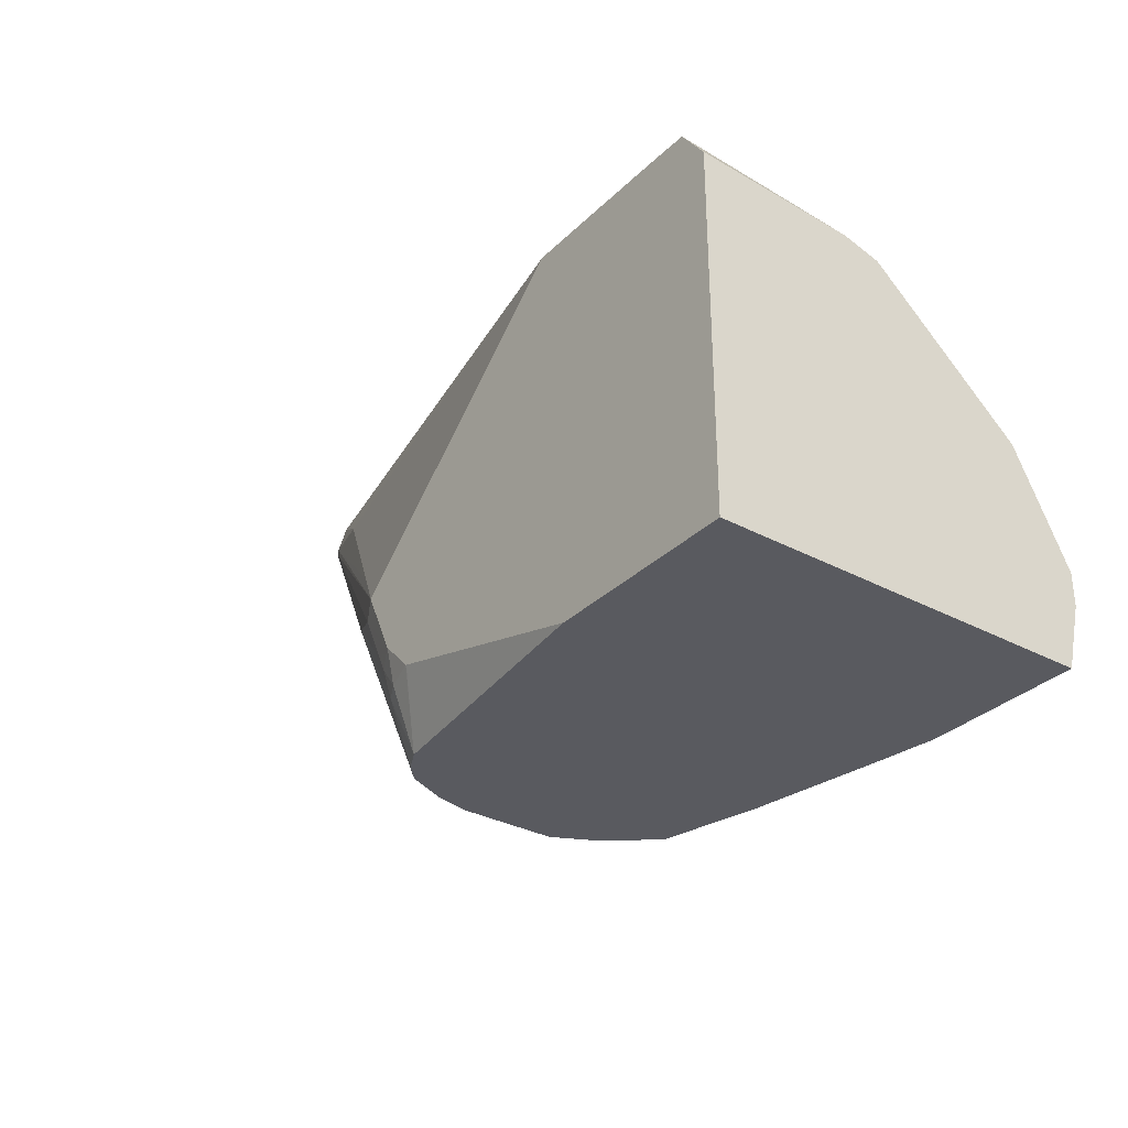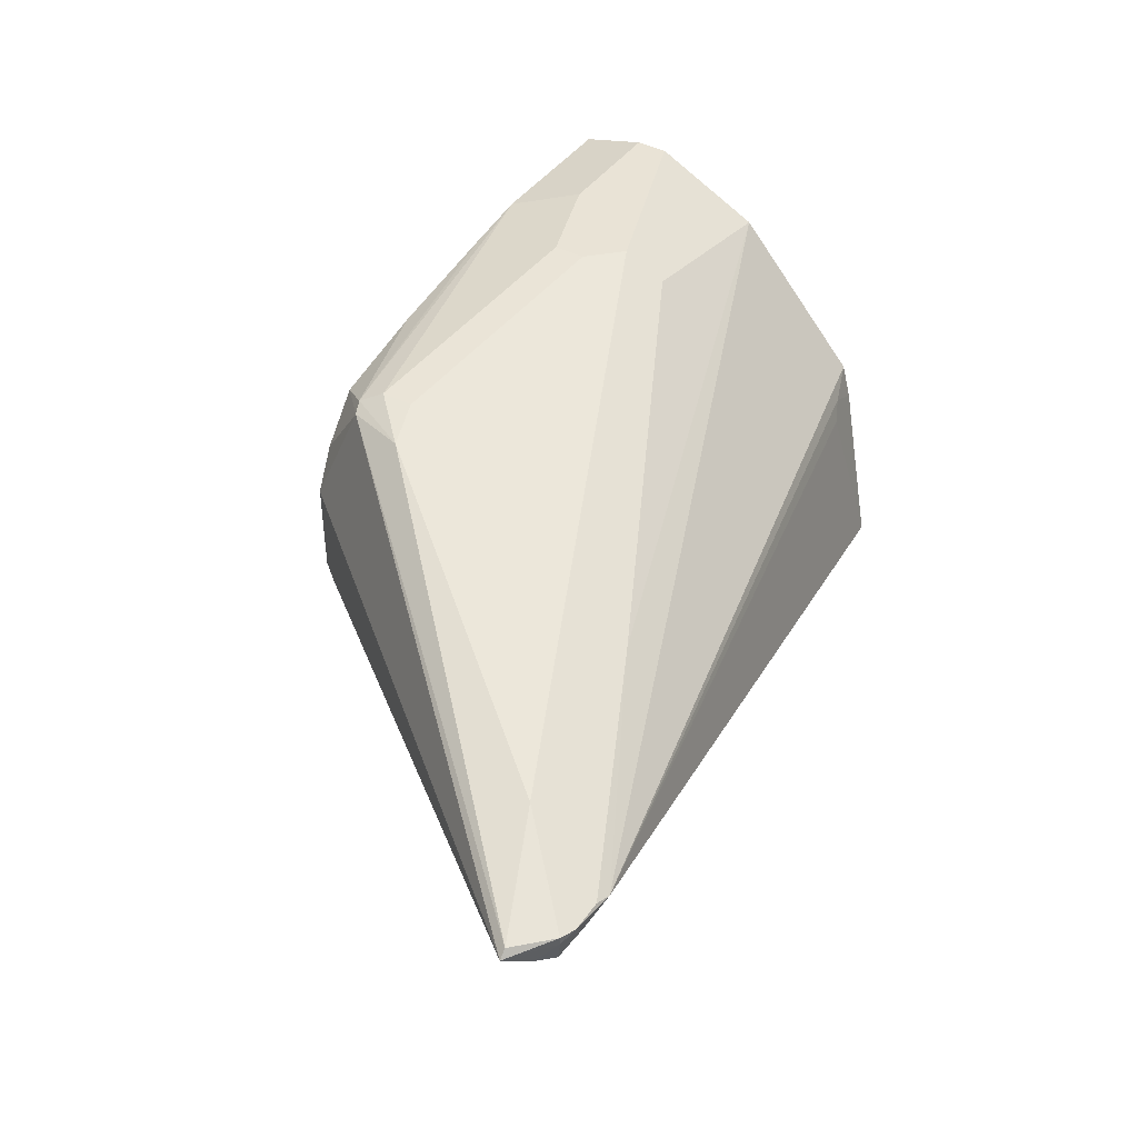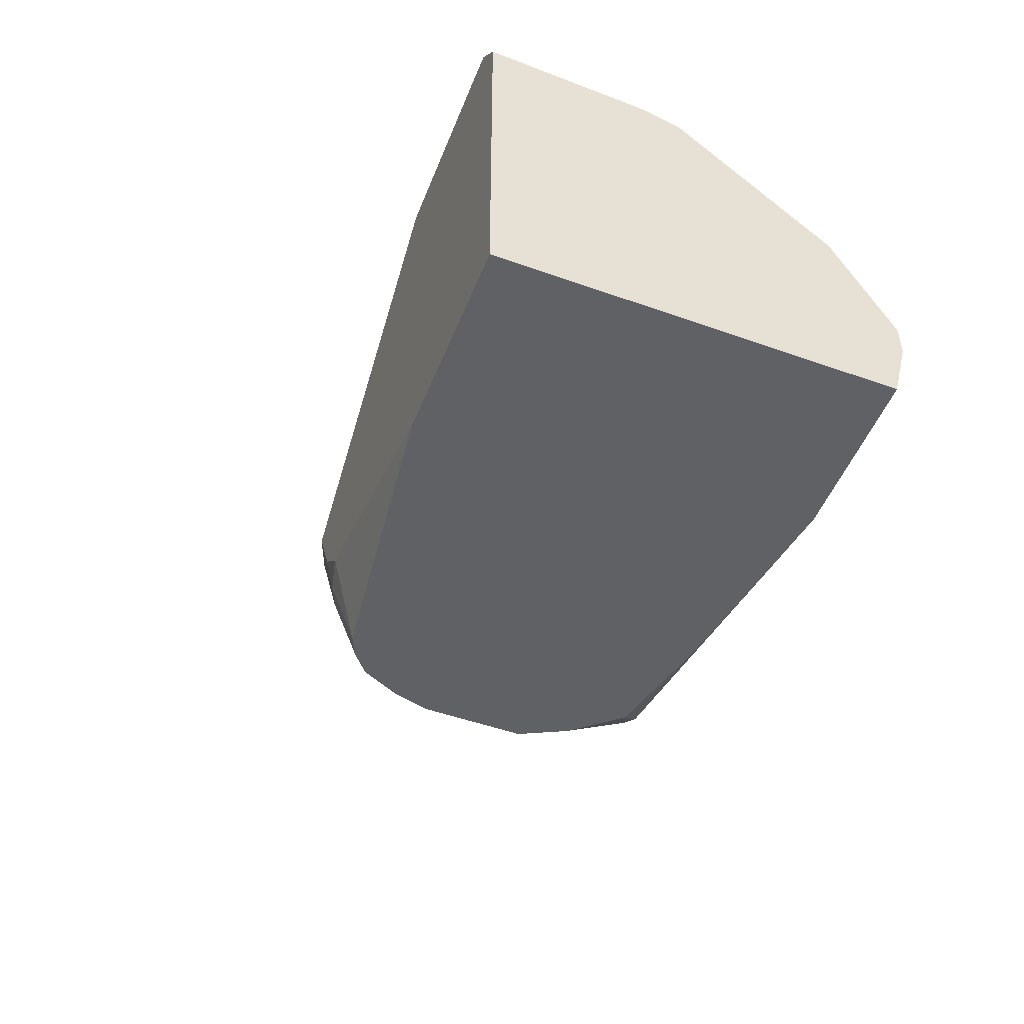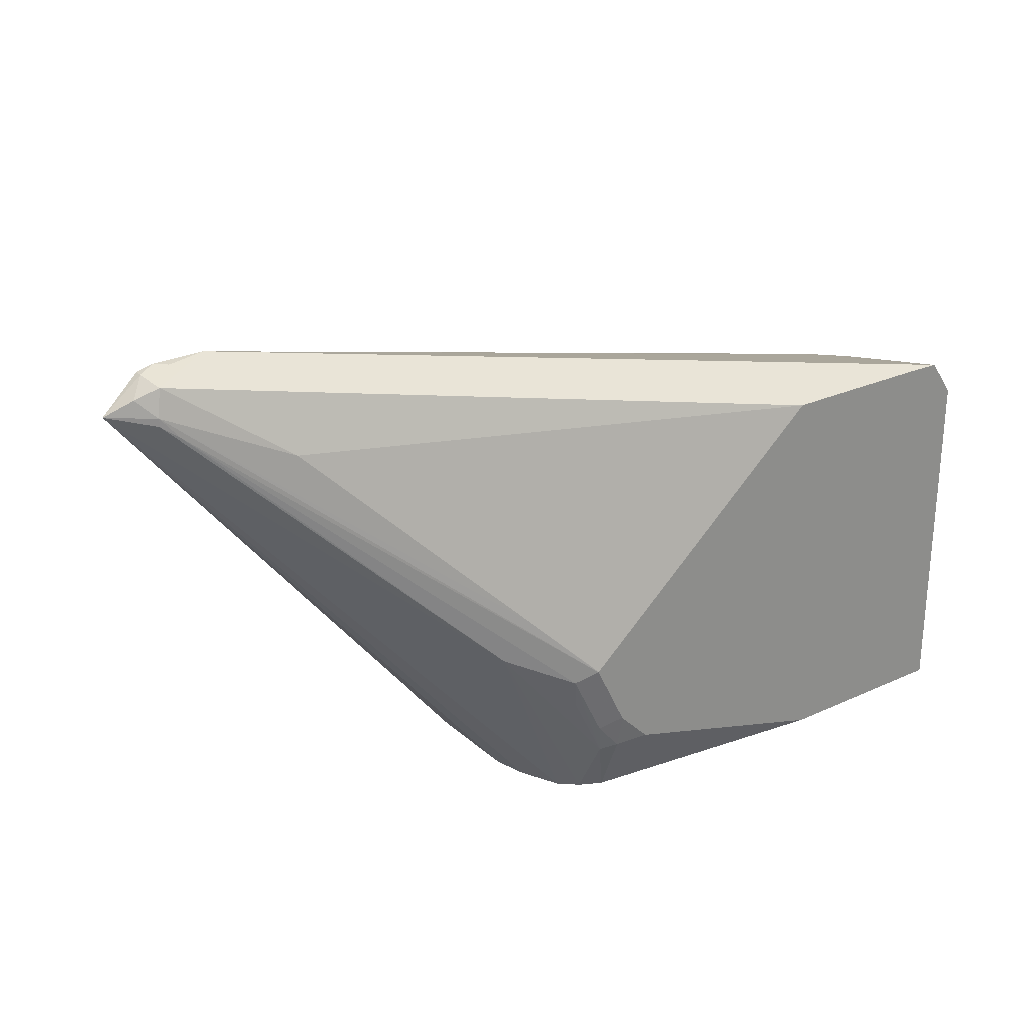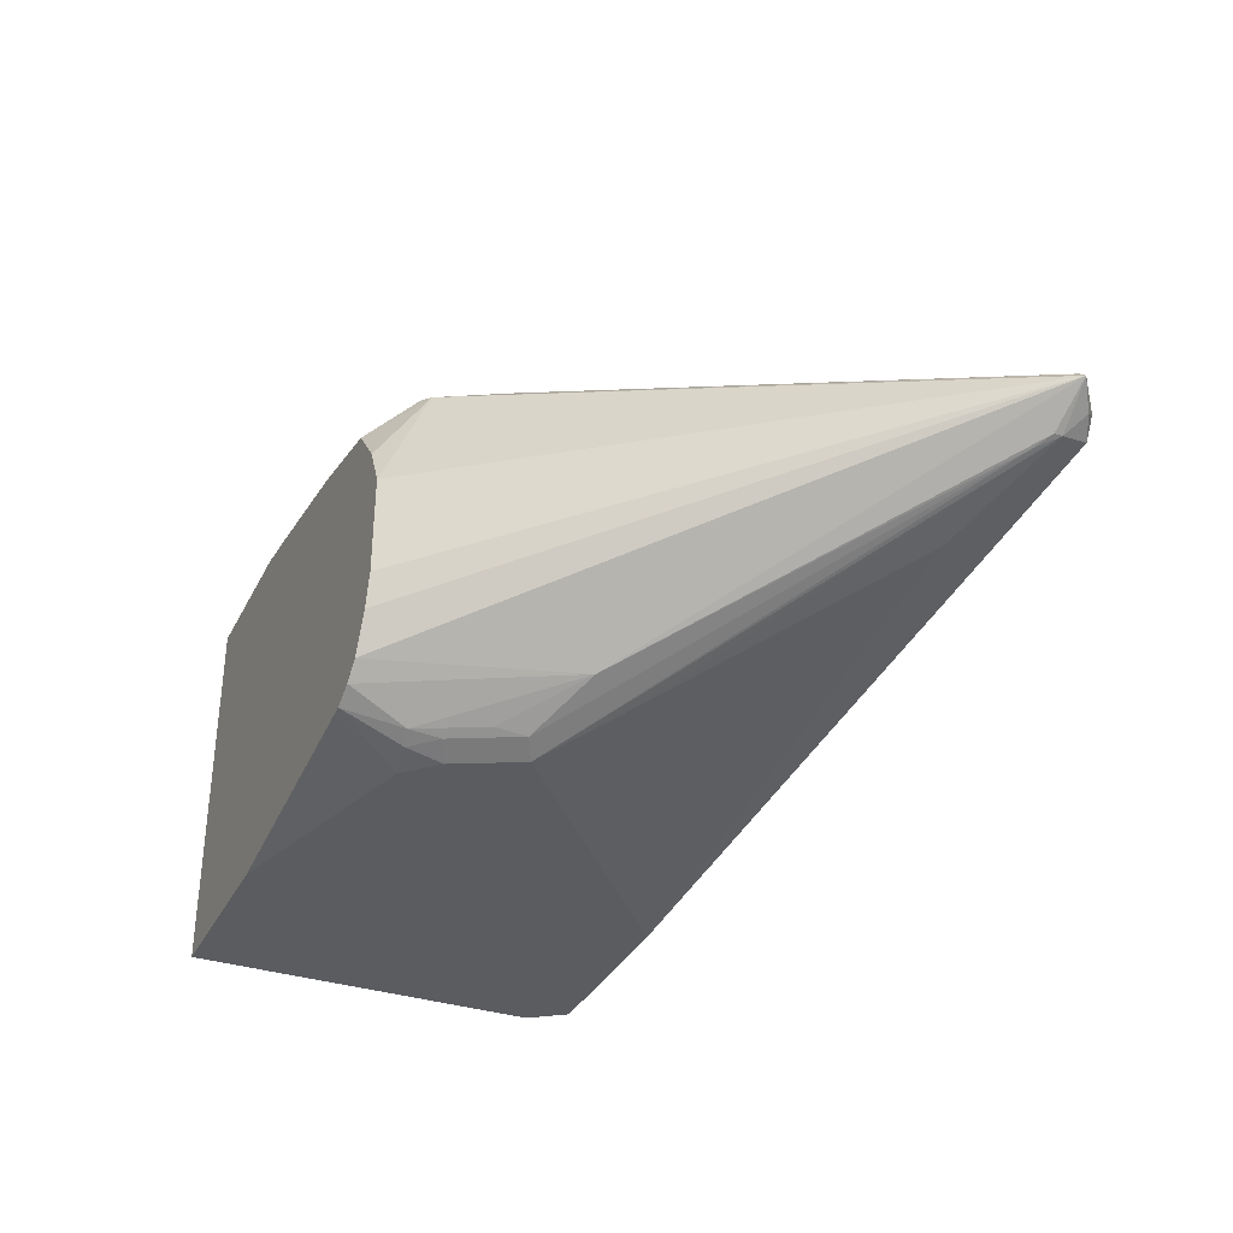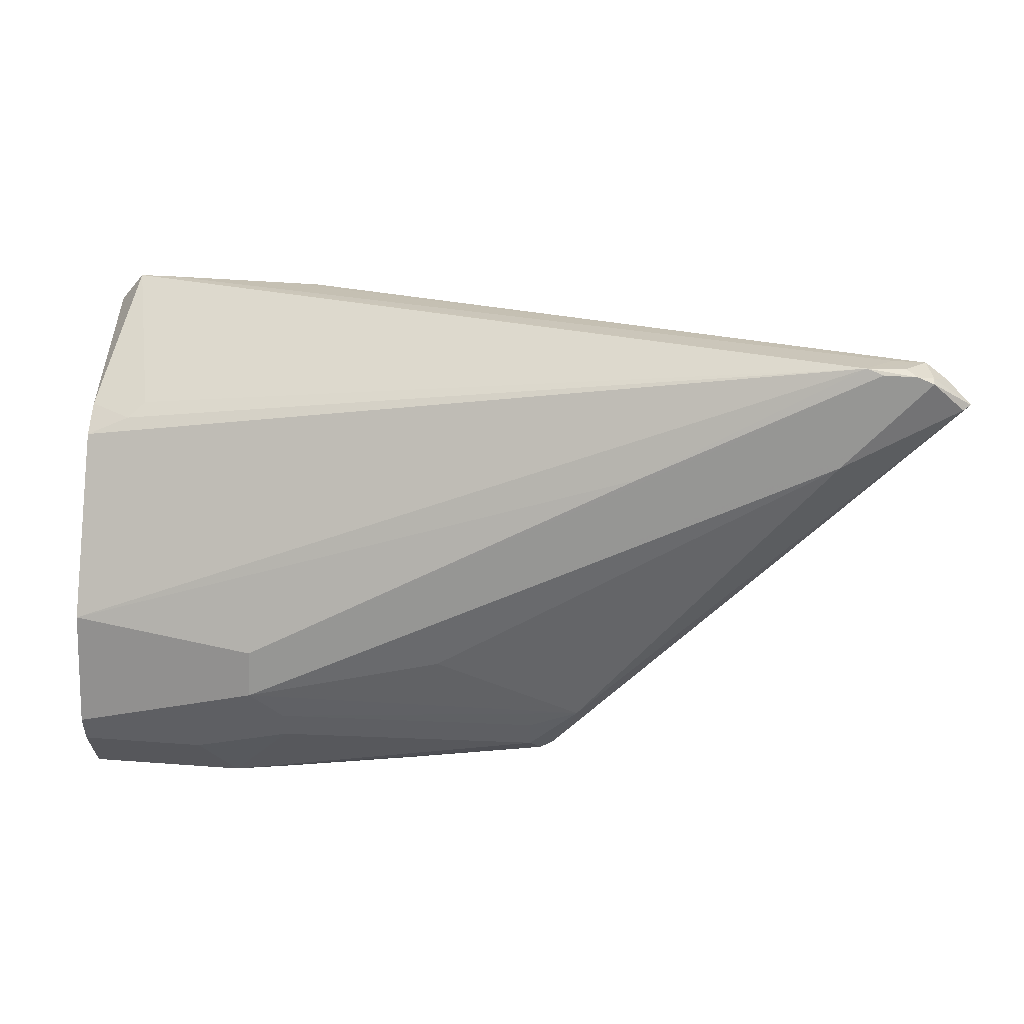
<metadata>
{"format":"obj","ext":"obj","renderer":"f3d","projection":"perspective","resolution":1024,"background":"white","views":[{"elev":-31.9,"azim":-126.9,"up":"+Y"},{"elev":42.3,"azim":122.2,"up":"+Z"},{"elev":-50.0,"azim":-111.4,"up":"+Y"},{"elev":25.7,"azim":144.0,"up":"+Y"},{"elev":-34.1,"azim":66.1,"up":"+Z"},{"elev":48.3,"azim":4.7,"up":"+Y"}]}
</metadata>
<code>
v 0.08336 0.2579 -0.02987
v 0.08336 0.2973 -0.01982
v 0.08336 0.2579 -0.2574
v 0.1784 0.2579 -0.02987
v 0.08336 0.3171 -0.01982
v 0.1585 0.2973 -0.01982
v 0.08336 0.2587 -0.2575
v 0.1885 0.2579 -0.2575
v 0.218 0.3171 -0.01982
v 0.2166 0.2579 -0.0358
v 0.3831 0.2841 -0.04624
v 0.3765 0.2973 -0.03964
v 0.08336 0.3567 -0.03964
v 0.1982 0.3567 -0.01982
v 0.08336 0.4729 -0.2575
v 0.1983 0.2579 -0.2575
v 0.218 0.3369 -0.01982
v 0.2976 0.2579 -0.04943
v 0.359 0.2579 -0.06418
v 0.3595 0.2579 -0.06432
v 0.3914 0.2874 -0.04955
v 0.4062 0.327 -0.04459
v 0.3765 0.3171 -0.03964
v 0.08336 0.3726 -0.04759
v 0.1982 0.3831 -0.03303
v 0.3171 0.3766 -0.03964
v 0.5549 0.5152 -0.0991
v 0.5648 0.5252 -0.1041
v 0.5945 0.5549 -0.1189
v 0.2676 0.4063 -0.04459
v 0.08336 0.4675 -0.1626
v 0.09912 0.4947 -0.2575
v 0.3369 0.297 -0.2575
v 0.3567 0.2579 -0.2379
v 0.3831 0.2579 -0.0924
v 0.3832 0.2579 -0.09258
v 0.3897 0.2579 -0.1056
v 0.3963 0.2579 -0.1189
v 0.6292 0.545 -0.1288
v 0.6242 0.545 -0.1239
v 0.08336 0.3831 -0.05285
v 0.4954 0.5285 -0.1057
v 0.436 0.502 -0.09249
v 0.6044 0.5648 -0.1239
v 0.5747 0.5549 -0.1189
v 0.08336 0.4615 -0.1407
v 0.109 0.4707 -0.1486
v 0.1189 0.4951 -0.2575
v 0.1189 0.4756 -0.1585
v 0.5648 0.5698 -0.1288
v 0.3376 0.2972 -0.2575
v 0.3567 0.2948 -0.2527
v 0.3666 0.2923 -0.2477
v 0.3699 0.2579 -0.2312
v 0.3963 0.2579 -0.1784
v 0.4294 0.3699 -0.2312
v 0.6044 0.54 -0.1486
v 0.6044 0.545 -0.1486
v 0.6143 0.5549 -0.1387
v 0.6044 0.5648 -0.1288
v 0.3913 0.2579 -0.1984
v 0.3804 0.2579 -0.2219
v 0.5747 0.5681 -0.1255
v 0.5945 0.5681 -0.1255
v 0.1977 0.4951 -0.2575
v 0.5813 0.5615 -0.1453
v 0.5879 0.5681 -0.1321
v 0.6011 0.5615 -0.1453
v 0.3567 0.3164 -0.2575
v 0.357 0.3169 -0.2575
v 0.3699 0.3105 -0.251
v 0.3897 0.3501 -0.251
v 0.3864 0.332 -0.2477
v 0.5945 0.5326 -0.1536
v 0.3768 0.3566 -0.2575
v 0.4162 0.3964 -0.2378
v 0.5351 0.5152 -0.1784
v 0.2176 0.495 -0.2575
v 0.3767 0.3569 -0.2575
f 39 44 40
f 39 56 57
f 39 57 58
f 39 58 59
f 39 59 60
f 39 60 44
f 38 55 39
f 41 43 50
f 39 61 62
f 39 62 56
f 41 50 46
f 42 45 63
f 42 63 43
f 34 53 54
f 43 63 50
f 39 55 61
f 34 52 53
f 29 64 63
f 33 51 34
f 44 60 64
f 24 25 41
f 25 30 42
f 25 42 43
f 25 43 41
f 27 40 44
f 27 44 29
f 34 51 52
f 29 44 64
f 29 45 30
f 30 45 42
f 31 46 47
f 31 47 32
f 32 47 49
f 32 49 50
f 32 50 48
f 29 63 45
f 46 50 47
f 58 75 76
f 48 50 66
f 58 74 75
f 58 76 77
f 58 77 68
f 59 68 60
f 60 68 67
f 60 67 64
f 65 68 78
f 68 77 78
f 70 75 72
f 70 72 71
f 72 75 74
f 75 79 76
f 76 79 78
f 76 78 77
f 22 27 26
f 58 68 59
f 57 74 58
f 56 72 74
f 56 73 72
f 48 66 68
f 48 68 65
f 50 63 64
f 50 64 67
f 50 67 68
f 50 68 66
f 51 69 52
f 47 50 49
f 52 69 70
f 52 71 53
f 53 71 72
f 53 72 73
f 53 73 56
f 53 56 54
f 54 56 62
f 56 74 57
f 52 70 71
f 22 40 27
f 27 29 28
f 21 39 40
f 1 20 19
f 1 19 18
f 1 18 10
f 1 10 4
f 1 4 6
f 1 6 2
f 2 6 9
f 2 9 17
f 2 17 14
f 2 14 5
f 3 7 8
f 4 9 6
f 4 10 11
f 4 11 12
f 4 12 9
f 1 35 20
f 1 36 35
f 1 37 36
f 1 38 37
f 1 2 5
f 1 5 13
f 1 13 24
f 1 24 41
f 1 41 46
f 1 46 31
f 1 31 15
f 5 14 13
f 1 7 3
f 1 8 16
f 1 16 34
f 1 34 54
f 1 54 62
f 1 62 61
f 1 61 55
f 1 55 38
f 1 3 8
f 7 15 32
f 1 15 7
f 7 48 65
f 14 17 22
f 14 22 26
f 14 26 27
f 14 27 28
f 14 28 29
f 14 29 30
f 14 30 25
f 14 25 24
f 15 31 32
f 16 33 34
f 17 23 22
f 21 35 36
f 21 36 37
f 21 37 38
f 21 38 39
f 7 32 48
f 21 40 22
f 13 14 24
f 20 35 21
f 11 18 19
f 12 22 23
f 7 78 79
f 7 79 75
f 7 65 78
f 7 70 69
f 7 69 51
f 7 51 33
f 7 33 16
f 7 75 70
f 9 12 23
f 9 23 17
f 10 18 11
f 11 19 20
f 11 20 21
f 11 21 22
f 7 16 8
f 11 22 12

</code>
